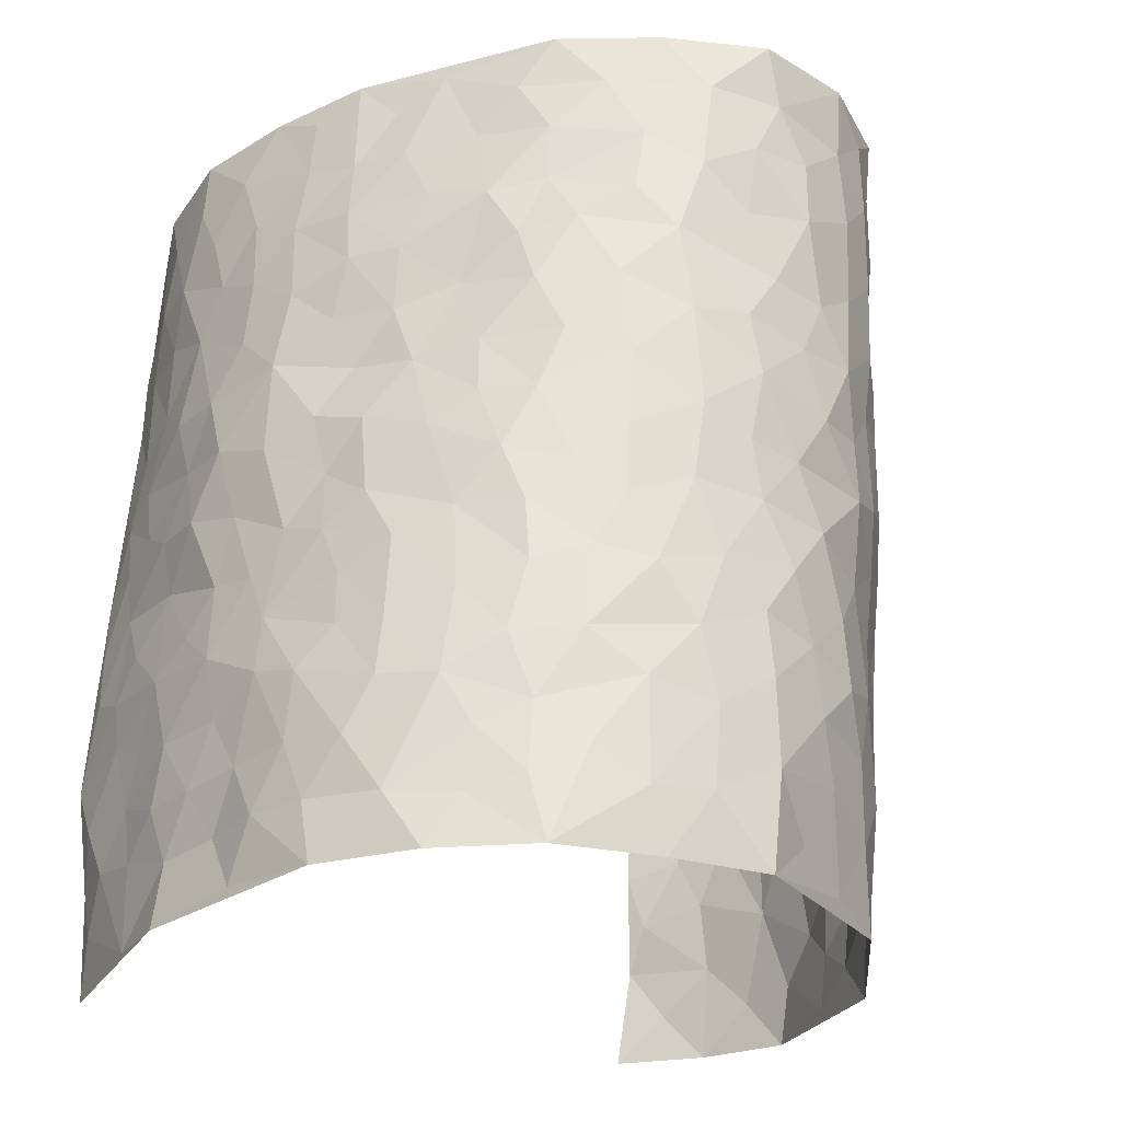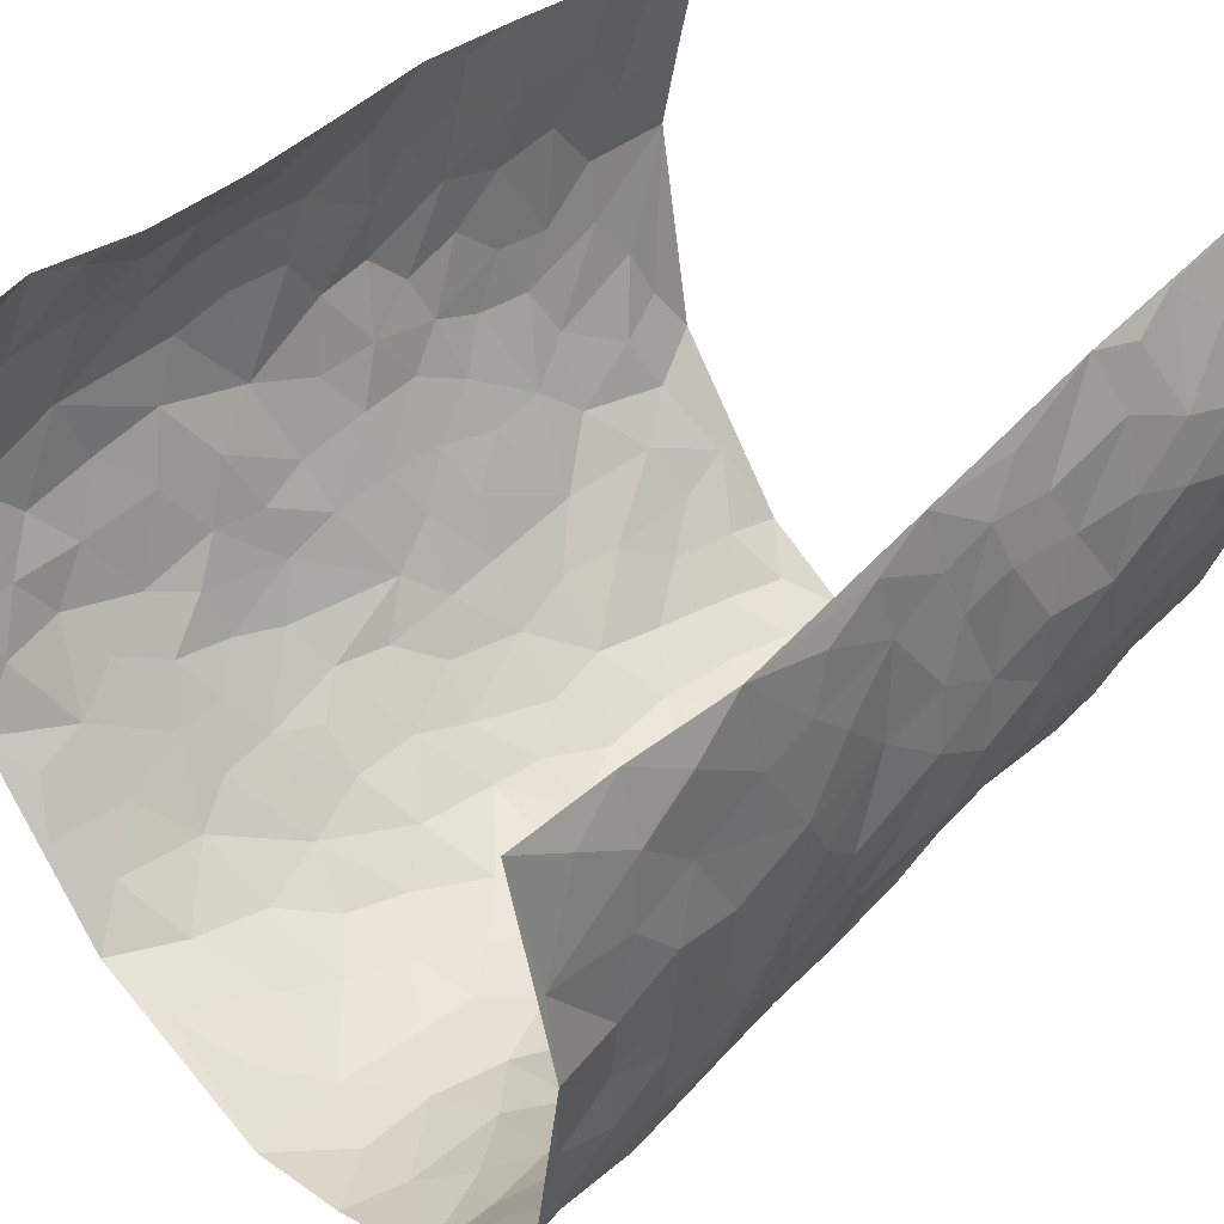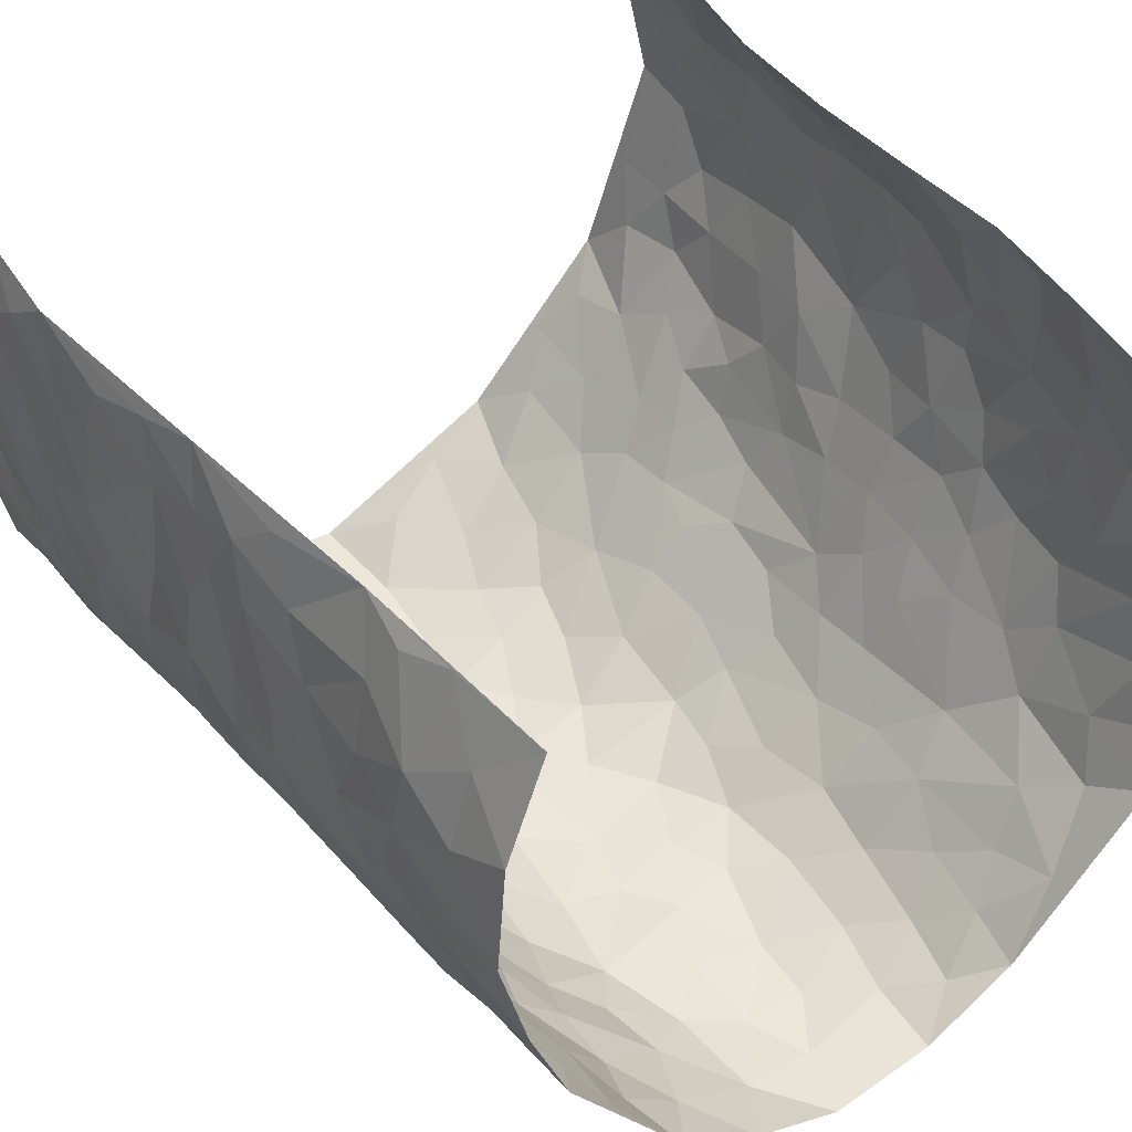
<metadata>
{"format":"obj","ext":"obj","renderer":"f3d","projection":"perspective","resolution":1024,"background":"white","views":[{"elev":-25.6,"azim":144.0,"up":"+Y"},{"elev":42.4,"azim":44.8,"up":"+Z"},{"elev":47.4,"azim":145.2,"up":"+Z"}]}
</metadata>
<code>
v -0.3635 0.02958 0.4487
v -0.3861 1.021 0.4257
v 0.4051 -0.02513 0.426
v 0.3439 0.9641 0.4775
v -0.4427 0.4117 0.2687
v -0.394 0.5249 0.4411
v -0.4395 0.3786 0.3317
v 0.01149 0.002352 -0.3053
v -0.379 0.2765 0.4428
v -0.4118 0.3611 0.3918
v -0.4435 0.0168 0.2196
v -0.3883 0.1521 0.4532
v -0.4368 0.3077 0.1864
v -0.4152 0.02216 0.3384
v -0.4399 0.3084 0.3166
v -0.3706 0.008897 -0.01421
v -0.3932 0.2134 0.4291
v -0.25 0.1676 -0.1785
v -0.4456 0.3406 0.2508
v -0.4286 0.1405 0.3425
v -0.4029 0.08695 0.4022
v -0.4391 0.08133 0.2783
v -0.4376 0.1398 0.1521
v -0.4455 0.08929 0.2057
v -0.4258 0.2284 0.3505
v -0.4164 0.2929 0.3827
v -0.4448 0.1934 0.2483
v -0.4387 0.224 0.1699
v -0.438 0.5095 0.3331
v -0.3834 0.4012 0.4401
v -0.433 1.014 0.1842
v -0.3931 0.2314 0.01857
v 0.2531 0.1596 -0.2289
v -0.4026 0.773 0.4367
v -0.3032 0.3946 -0.134
v -0.4368 0.7712 0.2412
v -0.4345 0.8498 0.2559
v -0.4008 0.4519 0.05457
v -0.4083 0.6163 0.06692
v -0.3788 1.002 -0.05796
v -0.4128 0.7104 0.4172
v -0.4201 0.5748 0.1293
v -0.321 0.7559 -0.1306
v -0.3732 0.2871 -0.005223
v -0.352 0.2305 -0.04753
v -0.3707 0.1693 -0.01342
v -0.3423 0.6407 -0.07205
v -0.3034 0.5611 -0.1415
v 0.1673 0.4749 -0.278
v -0.2768 0.2224 -0.15
v -0.1948 0.6078 -0.2547
v -0.3096 0.6303 -0.1373
v -0.25 0.05888 -0.1618
v -0.4208 0.7216 0.08694
v -0.3132 0.1976 -0.09887
v -0.4296 0.6386 0.3345
v -0.0291 0.3469 -0.3086
v 0.06711 0.3394 -0.3094
v 0.2718 0.4523 -0.1949
v -0.08931 0.5487 -0.3033
v -0.1548 0.5532 -0.2763
v 0.09608 0.6299 -0.3042
v -0.4108 0.3582 0.1105
v -0.4441 0.5905 0.2135
v -0.4047 0.8327 0.4066
v -0.4041 0.1383 0.04316
v -0.2906 0.01588 -0.1084
v -0.4399 0.4848 0.2648
v -0.4176 0.1835 0.09812
v -0.4083 0.02942 0.1035
v -0.2101 0.002179 -0.2014
v -0.4147 0.0995 0.1001
v -0.3892 0.06202 0.0376
v -0.3319 0.04292 -0.05983
v -0.3471 0.1097 -0.04904
v -0.4261 0.7075 0.3527
v -0.3966 0.8968 0.4235
v -0.4416 0.5248 0.2043
v -0.0007637 0.9951 -0.3338
v -0.4369 0.694 0.264
v -0.3919 0.3242 0.04267
v -0.3725 0.4683 -0.009153
v 0.01211 0.5698 -0.3165
v -0.0419 0.4811 -0.3057
v 0.01131 0.4183 -0.3087
v -0.1059 0.1277 -0.2691
v -0.3973 0.6795 0.03494
v -0.4214 0.5847 0.3795
v -0.4369 0.7072 0.1927
v -0.3515 0.3015 -0.06346
v -0.4147 0.2788 0.1105
v -0.3689 0.695 -0.02775
v -0.162 0.4829 -0.2722
v -0.2305 0.4356 -0.2117
v -0.4226 0.6615 0.1102
v 0.0004034 0.117 -0.3087
v -0.3306 0.5137 -0.09942
v -0.2838 0.2896 -0.1458
v -0.2189 0.5021 -0.234
v -0.1619 0.3807 -0.2561
v -0.4076 0.6488 0.4409
v -0.4367 0.6374 0.1676
v -0.4392 0.5986 0.2778
v -0.2927 0.1129 -0.1202
v -0.3743 0.5408 -0.002367
v -0.4359 0.4198 0.1525
v -0.1181 0.3227 -0.2824
v -0.1359 0.2482 -0.2717
v -0.3743 0.6188 -0.008875
v 0.1106 0.729 -0.2999
v 0.006419 0.2143 -0.3115
v -0.06188 0.2724 -0.2949
v 0.01453 0.288 -0.3108
v -0.3432 0.3674 -0.08458
v -0.1735 0.1836 -0.2406
v -0.4245 0.5001 0.1227
v -0.3888 0.3902 0.03475
v -0.3689 0.3974 -0.02747
v -0.2693 0.5239 -0.1893
v -0.2233 0.3503 -0.2068
v -0.2995 0.4678 -0.1492
v -0.1997 0.2702 -0.2282
v -0.08144 0.4098 -0.2979
v -0.4032 0.5414 0.06526
v -0.07976 0.1978 -0.2876
v -0.1858 0.09357 -0.2261
v -0.3174 0.2615 -0.09926
v -0.4123 0.4612 0.3935
v -0.437 0.442 0.339
v 0.1 0.4222 -0.3034
v 0.2103 0.2396 -0.2588
v 0.08826 0.516 -0.3075
v 0.02661 0.4865 -0.3109
v 0.1712 0.3939 -0.2804
v 0.421 0.4778 0.2696
v 0.2131 0.4348 -0.2461
v 0.2557 0.3153 -0.2238
v 0.1596 0.568 -0.277
v 0.1083 0.998 -0.2762
v -0.2578 0.6186 -0.2021
v 0.3171 0.8764 -0.06046
v 0.3404 0.9924 0.005559
v -0.2023 0.7781 -0.2641
v -0.05812 0.8607 -0.3241
v -0.2686 0.3496 -0.1626
v -0.3477 0.5708 -0.06042
v -0.05573 0.05367 -0.2754
v -0.1322 0.02259 -0.2401
v 0.1316 0.002448 -0.285
v 0.01435 0.8579 -0.323
v -0.01384 0.6977 -0.3151
v 0.3665 0.1981 -0.1121
v 0.3084 0.2913 -0.1691
v 0.4069 0.5184 0.07043
v 0.3808 0.5418 0.008994
v 0.387 0.1358 -0.08565
v 0.405 0.2254 -0.01594
v 0.348 0.3619 -0.1063
v 0.02764 0.6398 -0.316
v -0.05482 0.6248 -0.31
v -0.1417 0.7261 -0.2941
v -0.08389 0.6895 -0.3097
v -0.05942 0.7873 -0.3234
v -0.1322 0.6291 -0.2972
v 0.0218 0.7736 -0.3128
v 0.2065 0.9986 -0.2004
v -0.01859 0.9234 -0.3281
v -0.2427 0.8445 -0.2278
v -0.191 0.8767 -0.2766
v -0.2695 0.7805 -0.187
v -0.2287 0.9955 -0.2523
v -0.2117 0.6932 -0.2505
v -0.2753 0.6997 -0.186
v -0.138 0.826 -0.3024
v -0.123 0.9944 -0.3173
v 0.1979 0.7462 -0.2326
v 0.1694 0.6683 -0.2682
v 0.2783 0.595 -0.1604
v 0.2416 0.5241 -0.2172
v 0.2379 0.6665 -0.2052
v 0.3262 0.7408 -0.06989
v 0.2825 0.6811 -0.1262
v 0.2446 0.7329 -0.1832
v 0.06667 0.928 -0.3102
v 0.0788 0.8227 -0.3068
v 0.1344 0.858 -0.2717
v 0.215 0.8733 -0.2033
v 0.2663 0.7924 -0.1531
v 0.2171 0.5965 -0.234
v -0.4157 0.8879 0.3361
v -0.4277 0.8305 0.1379
v -0.4214 0.795 0.326
v -0.4114 1.018 0.3045
v -0.4076 0.9616 0.3732
v -0.4287 0.94 0.2638
v -0.4343 0.9014 0.1872
v -0.409 0.9395 0.0593
v -0.4219 0.8988 0.1163
v -0.43 0.7599 0.1456
v -0.3998 0.8226 0.01897
v -0.4182 0.7922 0.07936
v -0.3789 0.9066 -0.02953
v -0.3191 0.8803 -0.1326
v -0.3968 0.9668 -0.002371
v -0.3634 0.8204 -0.07062
v -0.3559 0.9385 -0.09714
v -0.2927 0.9727 -0.1732
v -0.379 0.7675 -0.02334
v -0.2772 0.9007 -0.191
v -0.2343 0.9284 -0.2366
v 0.1486 0.785 -0.2712
v 0.2177 0.804 -0.2002
v 0.1657 0.934 -0.242
v 0.3052 0.8093 -0.09132
v 0.2655 0.8789 -0.1317
v 0.2818 0.9794 -0.08656
v 0.2362 0.9371 -0.1695
v 0.3142 0.943 -0.03656
v 0.3205 0.4934 -0.1264
v 0.284 0.5292 -0.1674
v 0.3509 0.5989 -0.02046
v 0.3287 0.6611 -0.06445
v 0.3205 0.5859 -0.09376
v 0.3242 0.1925 -0.1671
v 0.3755 0.3327 -0.04574
v 0.3576 0.5204 -0.05406
v 0.3038 0.3893 -0.1572
v -0.1228 0.9107 -0.3094
v -0.178 0.9544 -0.2874
v 0.2997 0.135 -0.1896
v 0.4259 0.007996 0.06178
v 0.2008 0.3343 -0.2608
v 0.2562 0.3866 -0.2168
v 0.4179 0.2419 0.04547
v 0.4086 0.9815 0.2427
v 0.418 0.2227 0.4424
v 0.3572 0.8071 -0.006224
v 0.4267 0.4729 0.1948
v 0.3592 0.742 -0.01367
v 0.3926 0.4681 0.4559
v 0.4287 0.2836 0.1333
v 0.3748 0.4639 -0.009902
v 0.4328 0.2945 0.2444
v 0.3967 0.4101 0.03533
v 0.4045 0.001516 -0.06078
v 0.09979 0.2522 -0.3062
v 0.4039 0.07566 -0.04091
v 0.1434 0.3193 -0.2953
v 0.3574 0.2682 -0.1113
v 0.4274 0.2429 0.3382
v 0.4137 0.4522 0.1172
v 0.4217 0.07747 0.03093
v 0.3608 0.4248 -0.07132
v 0.4111 0.3639 0.07712
v 0.2746 0.235 -0.2132
v 0.3805 0.2702 -0.05364
v 0.2597 0.08046 -0.2301
v 0.3372 0.00407 -0.1618
v 0.2482 0.004025 -0.2459
v 0.205 0.116 -0.2623
v 0.0785 0.1693 -0.3076
v 0.1532 0.1908 -0.2876
v 0.4225 0.1405 0.06934
v 0.4186 0.4055 0.2493
v 0.4342 0.2067 0.2087
v 0.4235 0.07157 0.1048
v 0.4208 0.3734 0.1392
v 0.4284 0.3256 0.1856
v 0.4252 0.3033 0.3543
v 0.4182 0.5514 0.2266
v 0.4336 0.1344 0.1482
v 0.4381 0.1347 0.2209
v 0.4253 0.3472 0.3105
v 0.418 0.3234 0.4126
v 0.4124 0.414 0.3602
v 0.4097 0.3067 0.04835
v 0.4339 0.08746 0.2752
v 0.3079 0.06499 -0.1824
v 0.3642 0.07001 -0.1263
v 0.08211 0.07776 -0.3027
v 0.1522 0.0727 -0.286
v 0.3642 0.7168 0.4669
v 0.4362 0.0662 0.1854
v 0.4251 0.2064 0.1156
v 0.4056 0.3956 0.4346
v 0.4055 0.4828 0.3854
v 0.4304 0.2321 0.2719
v 0.4102 0.1458 -0.01033
v 0.4483 -0.01106 0.1829
v 0.3822 0.391 -0.02271
v 0.4183 0.03845 0.392
v 0.4066 0.09802 0.4325
v 0.429 0.1604 0.2992
v 0.4277 0.1015 0.3549
v 0.4316 -0.008936 0.2781
v 0.4253 0.1624 0.3978
v 0.4222 0.5441 0.1463
v 0.4201 0.62 0.1778
v 0.4007 0.6287 0.07209
v 0.4062 0.6685 0.3156
v 0.4018 0.7606 0.1264
v 0.3855 0.594 0.4414
v 0.4207 0.6239 0.2545
v 0.4113 0.5716 0.3398
v 0.4136 0.7268 0.2272
v 0.412 0.5081 0.3263
v 0.4024 0.5467 0.3993
v 0.3971 0.6328 0.3795
v 0.4089 0.6817 0.1303
v 0.3892 0.7174 0.05815
v 0.3658 0.6691 0.004993
v 0.4016 0.8274 0.3539
v 0.4105 0.8557 0.213
v 0.4068 0.7547 0.3078
v 0.3887 0.7504 0.3916
v 0.4138 0.8243 0.2809
v 0.3553 0.8407 0.4696
v 0.4077 0.7882 0.1913
v 0.3709 0.7798 0.4481
v 0.4125 0.9138 0.2464
v 0.3926 0.9725 0.3646
v 0.3814 0.9881 0.1218
v 0.404 0.903 0.3253
v 0.3766 0.8988 0.4084
v 0.4005 0.9222 0.1658
v 0.371 0.8936 0.063
v 0.3472 0.8759 0.001057
v 0.3655 0.9621 0.06089
v 0.3824 0.8139 0.06997
v 0.3963 0.8497 0.1372
f 29 6 128
f 12 21 20
f 26 10 9
f 55 45 46
f 27 19 15
f 26 9 17
f 101 6 88
f 12 1 21
f 7 15 19
f 125 86 96
f 84 123 85
f 129 29 128
f 25 27 15
f 12 20 17
f 73 75 66
f 22 14 11
f 26 17 25
f 9 12 17
f 25 15 26
f 5 129 7
f 52 146 48
f 55 18 50
f 7 19 5
f 20 27 25
f 124 82 105
f 41 76 34
f 20 14 22
f 14 20 21
f 14 21 1
f 24 22 11
f 24 27 22
f 72 66 69
f 69 32 91
f 70 24 11
f 24 23 27
f 17 20 25
f 27 20 22
f 10 15 7
f 10 26 15
f 23 28 27
f 27 13 19
f 28 23 69
f 13 27 28
f 119 121 94
f 10 7 129
f 6 30 128
f 9 10 30
f 36 192 80
f 80 102 89
f 118 81 44
f 64 103 78
f 115 126 86
f 45 32 46
f 91 63 13
f 129 68 29
f 95 87 54
f 95 54 199
f 202 40 204
f 82 97 105
f 29 88 6
f 18 55 104
f 148 126 71
f 38 82 124
f 50 18 122
f 117 82 38
f 5 19 106
f 82 117 118
f 80 64 102
f 127 45 55
f 194 77 190
f 98 35 114
f 39 124 105
f 127 50 98
f 106 19 13
f 66 75 46
f 39 95 42
f 63 117 38
f 95 89 102
f 101 56 76
f 51 140 99
f 18 53 126
f 62 83 132
f 45 127 90
f 112 113 57
f 103 29 68
f 130 85 58
f 109 39 105
f 35 94 121
f 113 246 58
f 151 165 163
f 120 100 94
f 114 127 98
f 192 190 65
f 95 39 87
f 36 191 37
f 67 104 74
f 56 101 88
f 13 63 106
f 192 34 76
f 268 241 243
f 108 115 125
f 93 84 60
f 133 84 85
f 156 288 157
f 101 76 41
f 80 103 64
f 105 97 146
f 99 61 51
f 92 109 47
f 125 96 111
f 158 227 153
f 75 104 55
f 69 66 32
f 81 91 32
f 106 78 68
f 42 64 78
f 77 34 65
f 24 70 72
f 75 73 16
f 16 71 67
f 2 34 77
f 13 28 91
f 103 56 88
f 56 80 76
f 72 69 23
f 11 16 70
f 16 73 70
f 16 67 74
f 115 18 126
f 24 72 23
f 73 72 70
f 16 74 75
f 72 73 66
f 32 45 44
f 84 83 60
f 66 46 32
f 78 106 116
f 117 63 81
f 67 53 104
f 103 68 78
f 69 91 28
f 36 80 89
f 106 38 116
f 106 68 5
f 81 118 117
f 62 132 138
f 32 44 81
f 53 67 71
f 57 58 85
f 123 100 107
f 93 60 61
f 33 230 224
f 8 96 147
f 132 133 130
f 140 48 119
f 93 100 123
f 122 98 50
f 164 60 160
f 53 71 126
f 125 112 108
f 193 194 195
f 75 55 46
f 63 91 81
f 56 103 80
f 196 198 31
f 18 104 53
f 121 48 97
f 38 106 63
f 118 97 82
f 97 35 121
f 51 172 140
f 130 134 49
f 87 39 109
f 288 252 263
f 97 114 35
f 47 43 92
f 57 113 58
f 248 130 58
f 34 101 41
f 114 90 127
f 116 124 42
f 145 94 35
f 118 114 97
f 167 79 175
f 98 145 35
f 85 123 57
f 43 47 52
f 199 36 89
f 42 78 116
f 159 83 62
f 88 29 103
f 74 104 75
f 118 44 90
f 173 140 172
f 42 95 102
f 190 192 37
f 65 190 77
f 89 95 199
f 125 111 112
f 92 87 109
f 18 115 122
f 177 180 176
f 112 57 107
f 109 105 146
f 93 94 100
f 285 286 275
f 96 86 147
f 137 232 131
f 57 123 107
f 87 92 208
f 49 134 136
f 132 130 49
f 161 164 162
f 50 127 55
f 122 108 107
f 122 107 100
f 48 140 52
f 118 90 114
f 99 119 94
f 123 84 93
f 36 37 192
f 48 121 119
f 120 122 100
f 39 42 124
f 38 124 116
f 248 58 246
f 44 45 90
f 98 122 120
f 146 52 47
f 94 93 99
f 168 209 170
f 212 183 188
f 202 197 200
f 42 102 64
f 107 108 112
f 99 93 61
f 8 280 96
f 112 111 113
f 125 115 86
f 115 108 122
f 128 30 10
f 5 68 129
f 10 129 128
f 132 49 138
f 83 84 133
f 130 133 85
f 83 133 132
f 248 134 130
f 156 152 224
f 151 110 165
f 212 186 211
f 153 224 249
f 254 251 244
f 246 261 262
f 225 158 249
f 49 136 179
f 185 184 150
f 214 188 181
f 181 188 182
f 161 163 174
f 143 170 172
f 110 211 185
f 184 79 167
f 174 228 169
f 62 110 159
f 163 150 144
f 210 169 229
f 170 143 168
f 176 211 110
f 98 120 145
f 94 145 120
f 48 146 97
f 109 146 47
f 148 86 126
f 147 86 148
f 71 8 148
f 8 147 148
f 244 276 254
f 232 136 134
f 174 143 161
f 60 83 160
f 163 162 151
f 159 160 83
f 261 281 262
f 259 281 149
f 219 220 59
f 246 113 111
f 33 255 131
f 157 256 152
f 137 255 153
f 230 278 279
f 262 260 33
f 154 155 242
f 131 255 137
f 248 131 232
f 281 280 149
f 259 258 278
f 220 179 59
f 159 151 160
f 162 160 151
f 164 61 60
f 228 174 144
f 144 174 163
f 159 110 151
f 161 172 164
f 186 184 185
f 161 162 163
f 61 164 51
f 160 162 164
f 187 217 213
f 150 163 165
f 205 202 200
f 79 184 139
f 170 43 173
f 174 169 143
f 161 143 172
f 167 144 150
f 176 180 183
f 172 170 173
f 223 226 221
f 185 150 165
f 99 140 119
f 207 206 203
f 172 51 164
f 43 52 173
f 173 52 140
f 167 175 228
f 228 229 169
f 210 168 169
f 177 110 62
f 189 138 179
f 62 138 177
f 136 232 233
f 181 182 222
f 150 184 167
f 178 180 189
f 49 179 138
f 177 138 189
f 180 178 182
f 178 179 220
f 307 308 304
f 222 223 221
f 215 187 188
f 176 183 212
f 187 213 186
f 214 215 188
f 185 211 186
f 237 181 239
f 182 188 183
f 110 185 165
f 216 215 141
f 211 176 212
f 182 183 180
f 176 110 177
f 213 184 186
f 178 189 179
f 177 189 180
f 195 190 37
f 197 198 200
f 195 194 190
f 34 192 65
f 80 192 76
f 37 196 195
f 194 2 77
f 193 2 194
f 196 37 191
f 31 193 195
f 198 196 191
f 31 195 196
f 199 201 191
f 197 204 31
f 198 191 201
f 31 198 197
f 201 199 54
f 36 199 191
f 54 208 201
f 208 43 205
f 208 54 87
f 198 201 200
f 206 205 203
f 43 170 203
f 210 207 209
f 40 202 206
f 31 204 40
f 197 202 204
f 208 205 200
f 43 203 205
f 205 206 202
f 203 209 207
f 171 40 207
f 40 206 207
f 208 200 201
f 43 208 92
f 170 209 203
f 168 143 169
f 207 210 171
f 168 210 209
f 188 187 212
f 212 187 186
f 166 139 213
f 184 213 139
f 237 214 181
f 215 214 141
f 216 141 218
f 213 217 166
f 142 166 216
f 217 216 166
f 187 215 217
f 216 217 215
f 237 141 214
f 142 216 218
f 223 222 182
f 179 136 59
f 223 220 219
f 267 238 251
f 237 327 141
f 223 182 178
f 158 290 253
f 220 223 178
f 59 233 227
f 233 59 136
f 248 246 131
f 153 249 158
f 251 254 267
f 223 219 226
f 111 261 246
f 297 251 238
f 276 256 157
f 167 228 144
f 229 228 175
f 175 171 229
f 229 171 210
f 260 257 33
f 265 271 272
f 266 289 283
f 269 243 250
f 249 224 152
f 266 283 271
f 227 233 137
f 253 227 158
f 325 313 320
f 135 264 275
f 310 329 239
f 270 298 297
f 249 256 225
f 275 273 269
f 311 222 221
f 155 154 299
f 234 276 157
f 310 311 299
f 222 239 181
f 221 226 155
f 266 263 252
f 242 290 244
f 264 273 275
f 273 264 243
f 242 244 154
f 276 290 225
f 288 234 157
f 240 282 302
f 275 286 306
f 225 290 158
f 234 263 284
f 241 254 276
f 233 232 137
f 137 153 227
f 264 135 238
f 244 251 154
f 260 259 257
f 227 253 219
f 33 224 255
f 154 297 299
f 240 302 307
f 297 154 251
f 264 268 243
f 253 226 219
f 271 284 263
f 277 294 293
f 290 242 253
f 241 234 284
f 59 227 219
f 242 155 226
f 252 245 231
f 157 152 156
f 257 230 33
f 152 256 249
f 278 230 257
f 262 33 131
f 224 153 255
f 259 278 257
f 134 248 232
f 230 279 224
f 96 261 111
f 261 96 280
f 280 281 261
f 246 262 131
f 252 247 245
f 268 267 241
f 283 277 272
f 288 247 252
f 275 274 285
f 295 291 294
f 267 268 264
f 263 234 288
f 309 310 299
f 290 276 244
f 283 272 271
f 267 254 241
f 265 243 241
f 236 240 285
f 297 238 270
f 303 305 298
f 241 276 234
f 221 155 299
f 272 277 293
f 250 243 287
f 286 285 240
f 284 271 265
f 271 263 266
f 295 3 291
f 225 256 276
f 241 284 265
f 289 266 231
f 3 292 291
f 321 235 323
f 293 294 296
f 279 278 258
f 245 279 258
f 279 156 224
f 260 281 259
f 280 8 149
f 262 281 260
f 231 266 252
f 267 264 238
f 306 304 270
f 283 289 295
f 243 269 273
f 236 269 250
f 294 292 296
f 274 236 285
f 269 274 275
f 250 287 293
f 245 289 231
f 236 274 269
f 156 279 247
f 242 226 253
f 247 279 245
f 243 265 287
f 288 156 247
f 265 272 293
f 296 292 236
f 293 287 265
f 295 294 277
f 277 283 295
f 236 250 296
f 289 3 295
f 292 294 291
f 293 296 250
f 300 304 308
f 325 320 235
f 329 330 326
f 270 304 303
f 270 303 298
f 309 305 301
f 135 306 270
f 299 297 298
f 298 309 299
f 238 135 270
f 300 314 305
f 303 300 305
f 304 306 307
f 300 303 304
f 282 319 315
f 322 325 235
f 275 306 135
f 307 306 286
f 240 307 286
f 308 307 302
f 302 282 308
f 308 282 315
f 305 309 298
f 310 309 301
f 310 301 329
f 310 239 311
f 222 311 239
f 299 311 221
f 319 312 315
f 312 323 316
f 301 305 318
f 305 314 316
f 300 308 315
f 316 314 312
f 312 314 315
f 315 314 300
f 323 312 324
f 316 313 318
f 282 4 317
f 330 313 325
f 4 321 324
f 235 320 323
f 282 317 319
f 312 319 317
f 326 325 322
f 316 320 313
f 316 318 305
f 142 218 327
f 327 218 141
f 316 323 320
f 324 312 317
f 4 324 317
f 321 323 324
f 318 313 330
f 328 326 322
f 326 327 329
f 329 327 237
f 326 328 327
f 322 142 328
f 327 328 142
f 329 237 239
f 301 318 330
f 326 330 325
f 330 329 301

</code>
